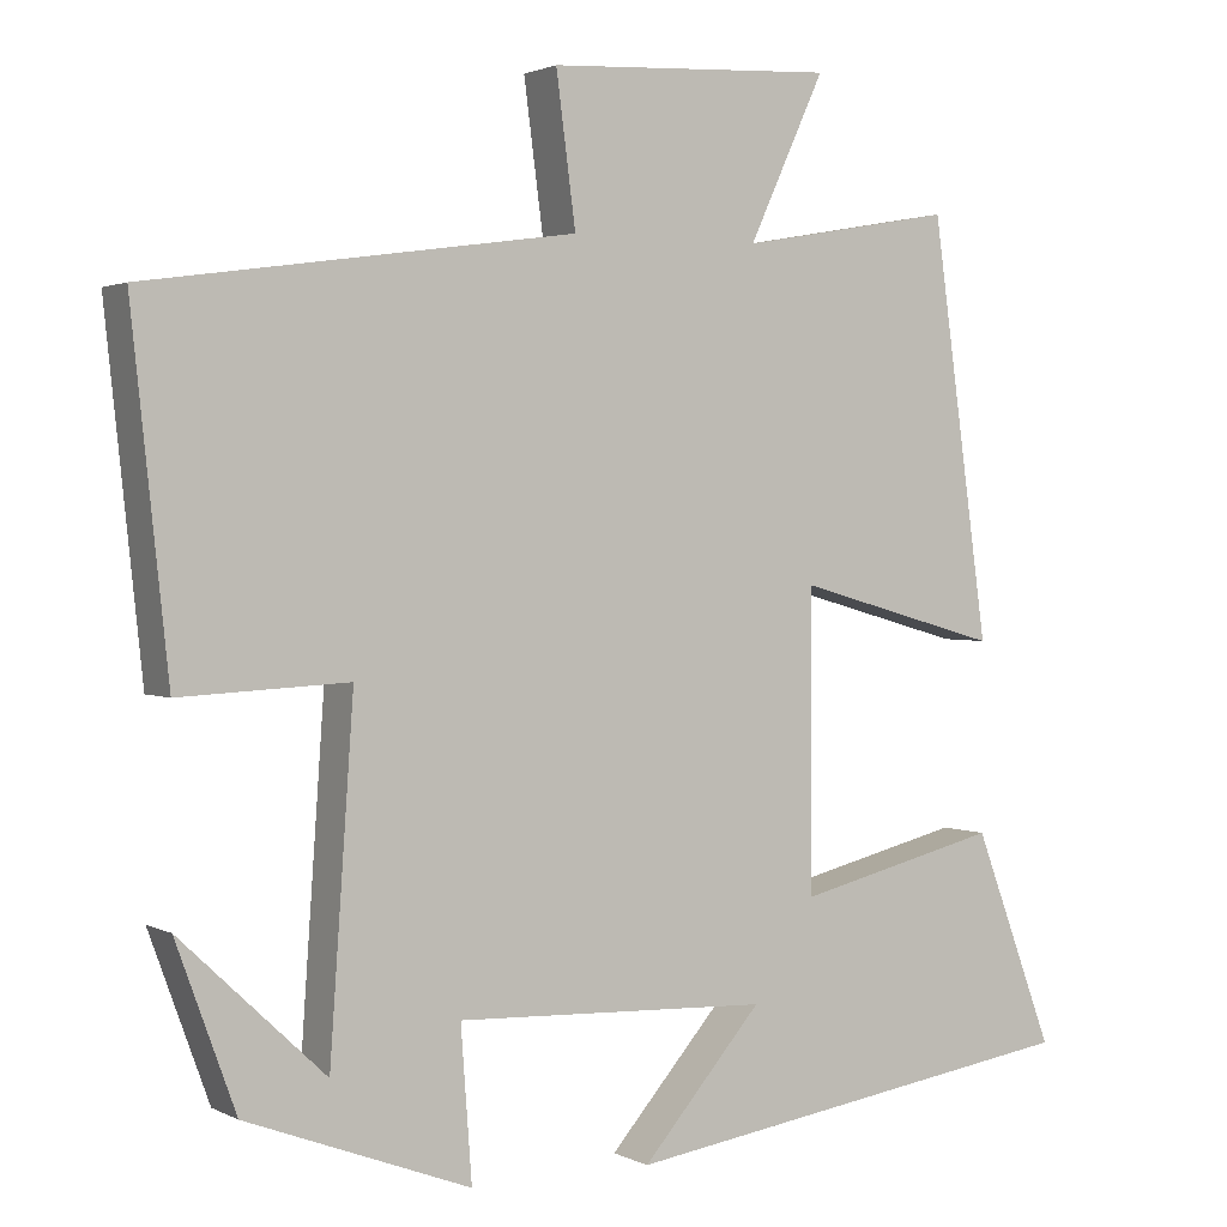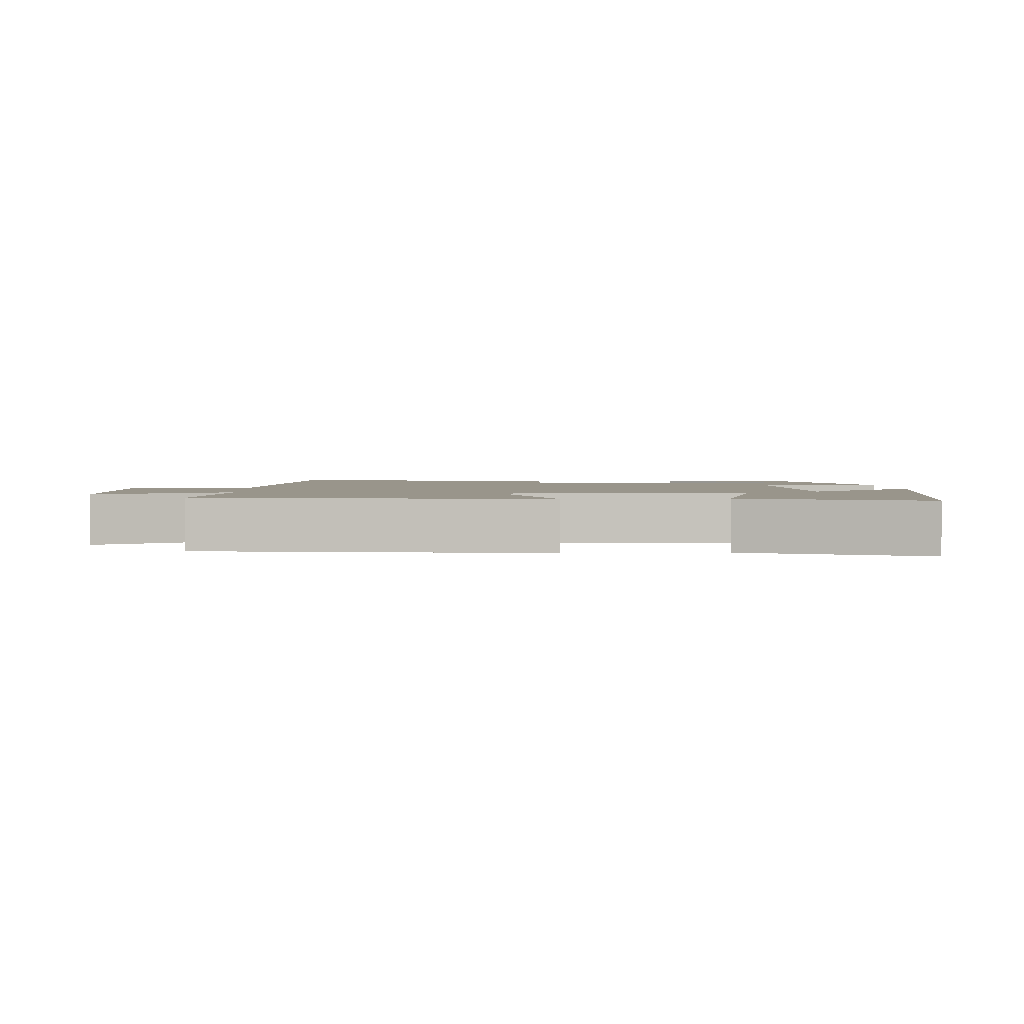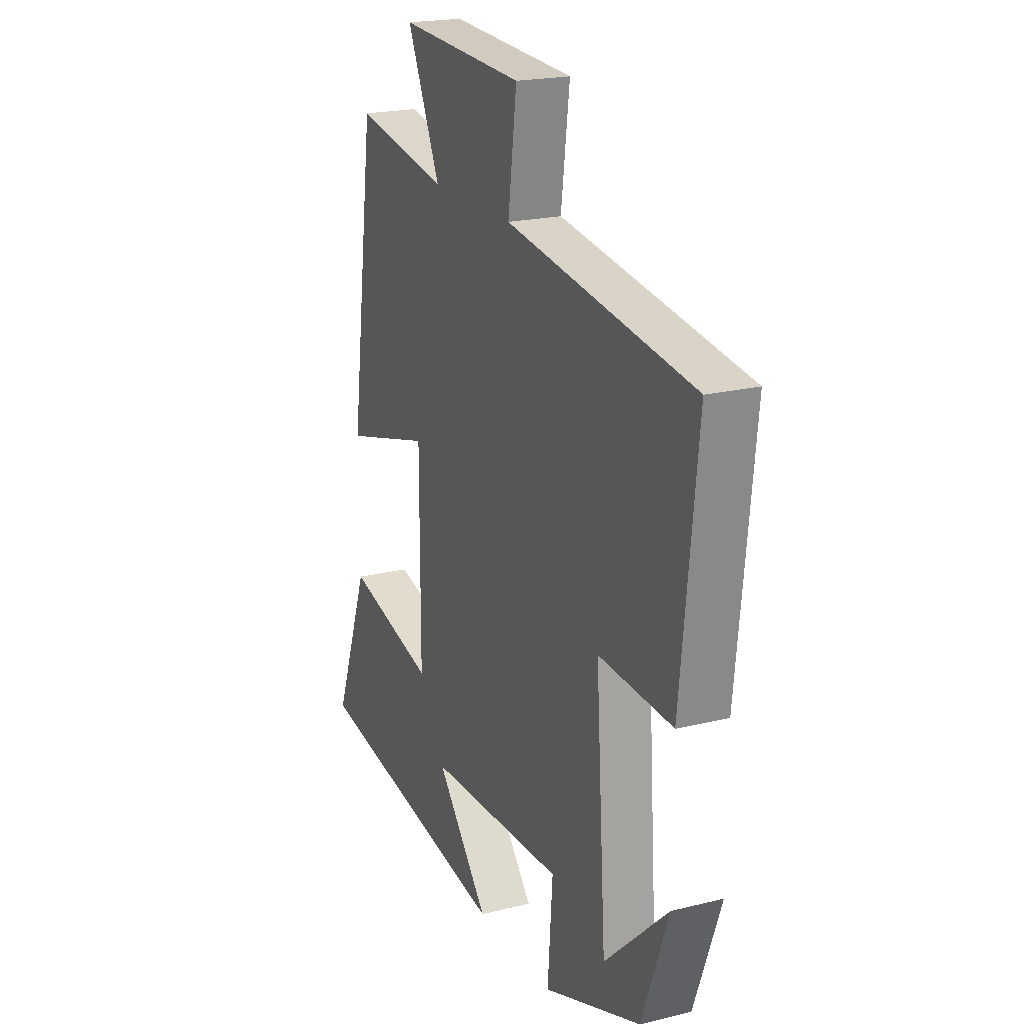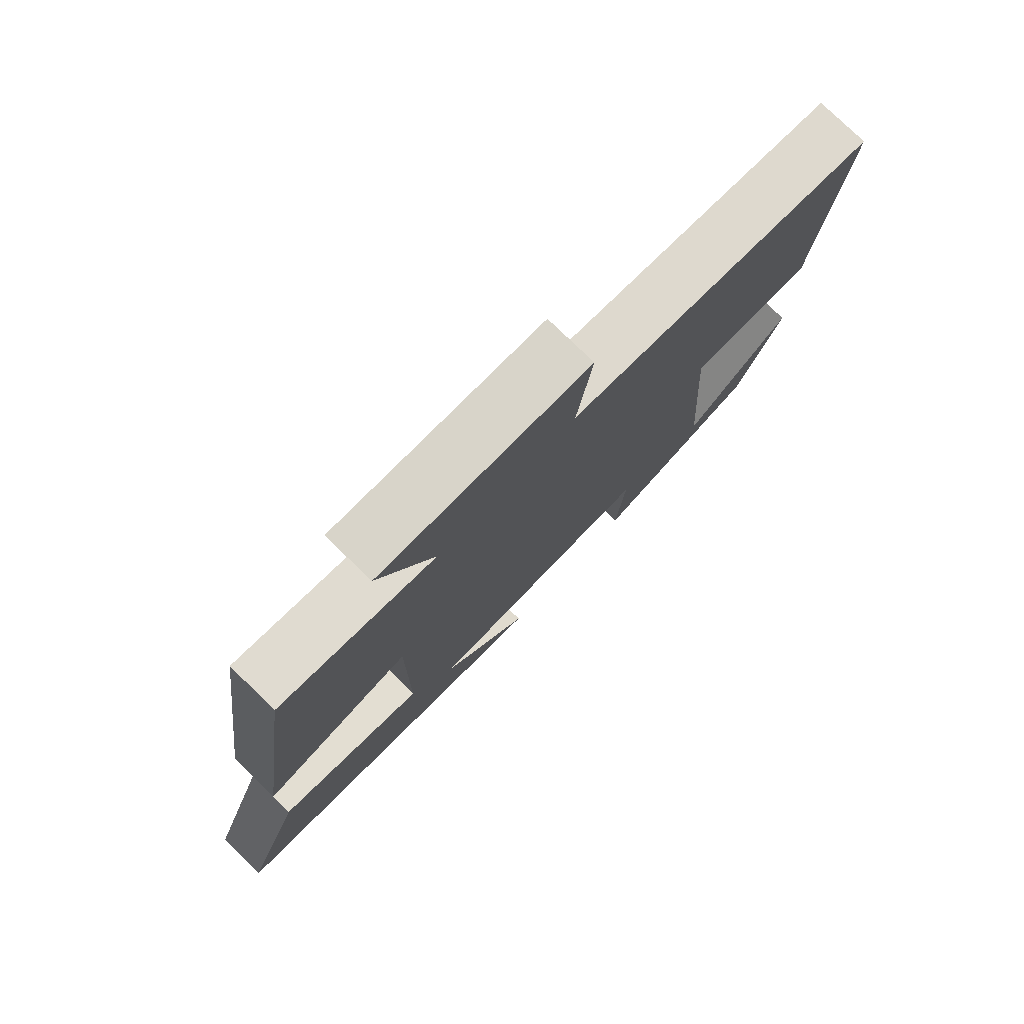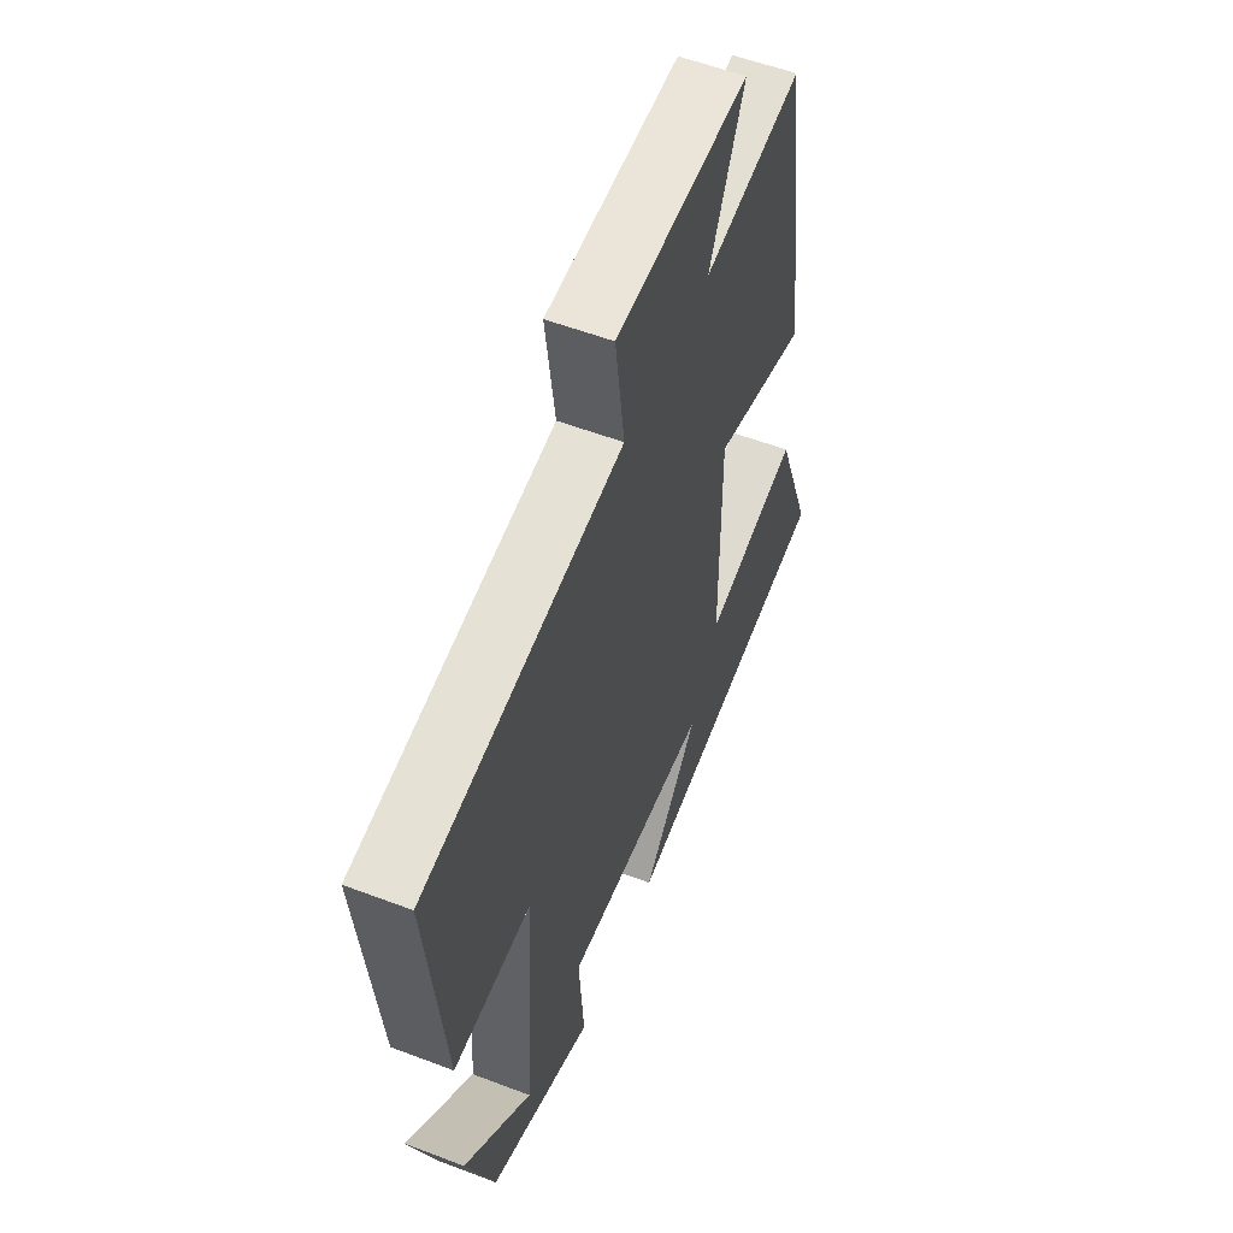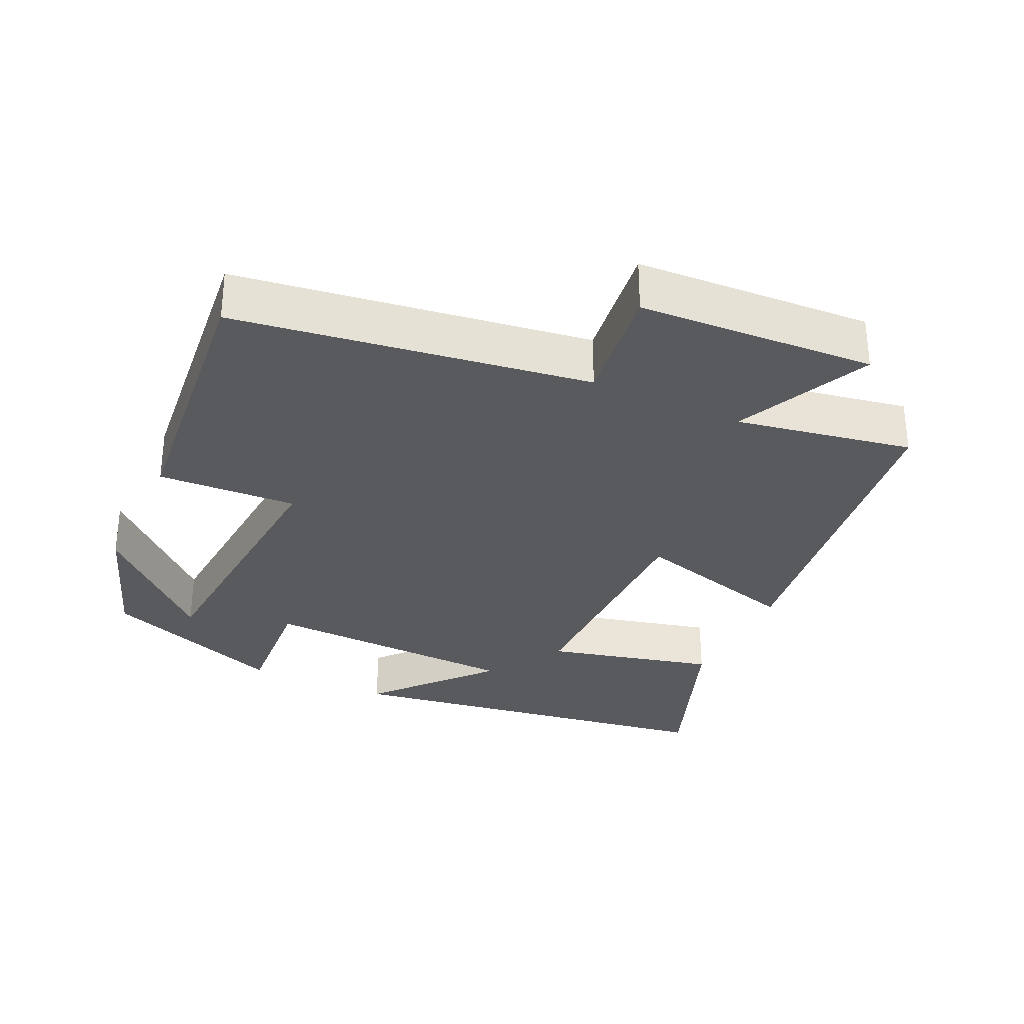
<metadata>
{"format":"obj","ext":"obj","renderer":"f3d","projection":"perspective","resolution":1024,"background":"white","views":[{"elev":1.8,"azim":-30.6,"up":"+Z"},{"elev":2.2,"azim":87.2,"up":"+Y"},{"elev":20.6,"azim":-114.1,"up":"+Z"},{"elev":78.0,"azim":134.2,"up":"+Z"},{"elev":55.6,"azim":-68.2,"up":"+Z"},{"elev":-31.2,"azim":-25.1,"up":"+Y"}]}
</metadata>
<code>
v -0.43 0.07 -0.401
v -0.5 0.07 -0.209
v -0.33 0.07 -0.369
v -0.302 0.07 0.033
v -0.5 0.07 0.023
v -0.543 0.07 0.428
v -0.042 0.07 0.5
v -0.065 0.07 0.675
v 0.271 0.07 0.693
v 0.182 0.07 0.5
v 0.433 0.07 0.545
v 0.5 0.07 0.058
v 0.261 0.07 0.125
v 0.261 0.07 -0.223
v 0.5 0.07 -0.164
v 0.594 0.07 -0.416
v 0.047 0.07 -0.5
v 0.188 0.07 -0.337
v -0.18 0.07 -0.323
v -0.167 0.07 -0.5
v -0.43 0 -0.401
v -0.5 0 -0.209
v -0.33 0 -0.369
v -0.302 0 0.033
v -0.5 0 0.023
v -0.543 0 0.428
v -0.042 0 0.5
v -0.065 0 0.675
v 0.271 0 0.693
v 0.182 0 0.5
v 0.433 0 0.545
v 0.5 0 0.058
v 0.261 0 0.125
v 0.261 0 -0.223
v 0.5 0 -0.164
v 0.594 0 -0.416
v 0.047 0 -0.5
v 0.188 0 -0.337
v -0.18 0 -0.323
v -0.167 0 -0.5
f 19 20 1
f 15 16 17 18
f 14 15 18
f 13 14 18 19
f 10 11 12 13
f 10 13 19
f 7 8 9 10
f 4 5 6 7
f 3 4 7 10
f 1 2 3
f 19 1 3
f 3 10 19
f 21 40 39
f 38 37 36 35
f 38 35 34
f 39 38 34 33
f 33 32 31 30
f 39 33 30
f 30 29 28 27
f 27 26 25 24
f 30 27 24 23
f 23 22 21
f 23 21 39
f 39 30 23
f 1 21 22 2
f 2 22 23 3
f 3 23 24 4
f 4 24 25 5
f 5 25 26 6
f 6 26 27 7
f 7 27 28 8
f 8 28 29 9
f 9 29 30 10
f 10 30 31 11
f 11 31 32 12
f 12 32 33 13
f 13 33 34 14
f 14 34 35 15
f 15 35 36 16
f 16 36 37 17
f 17 37 38 18
f 18 38 39 19
f 19 39 40 20
f 20 40 21 1

</code>
